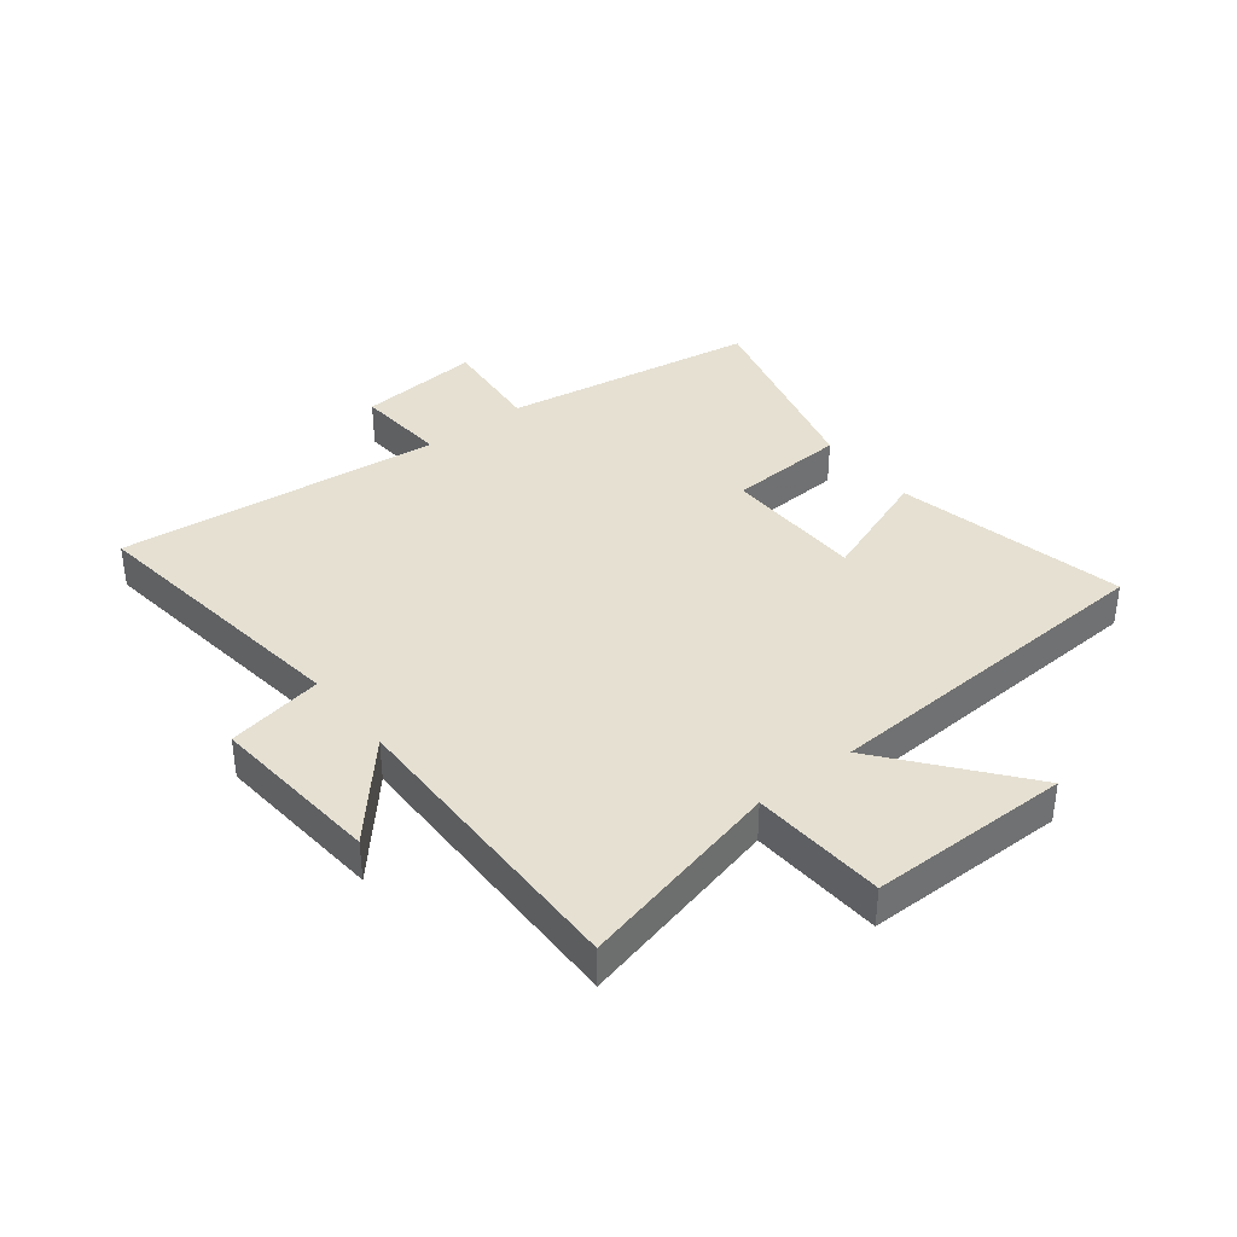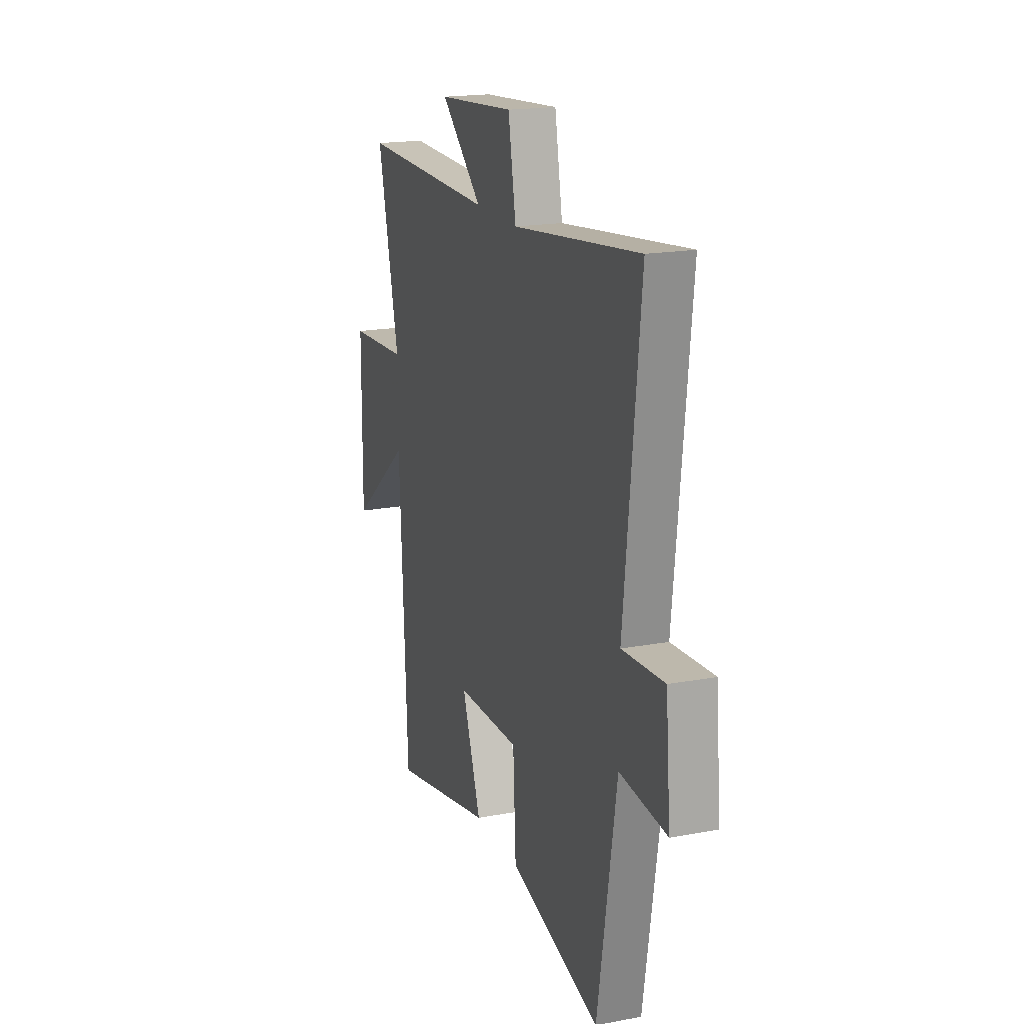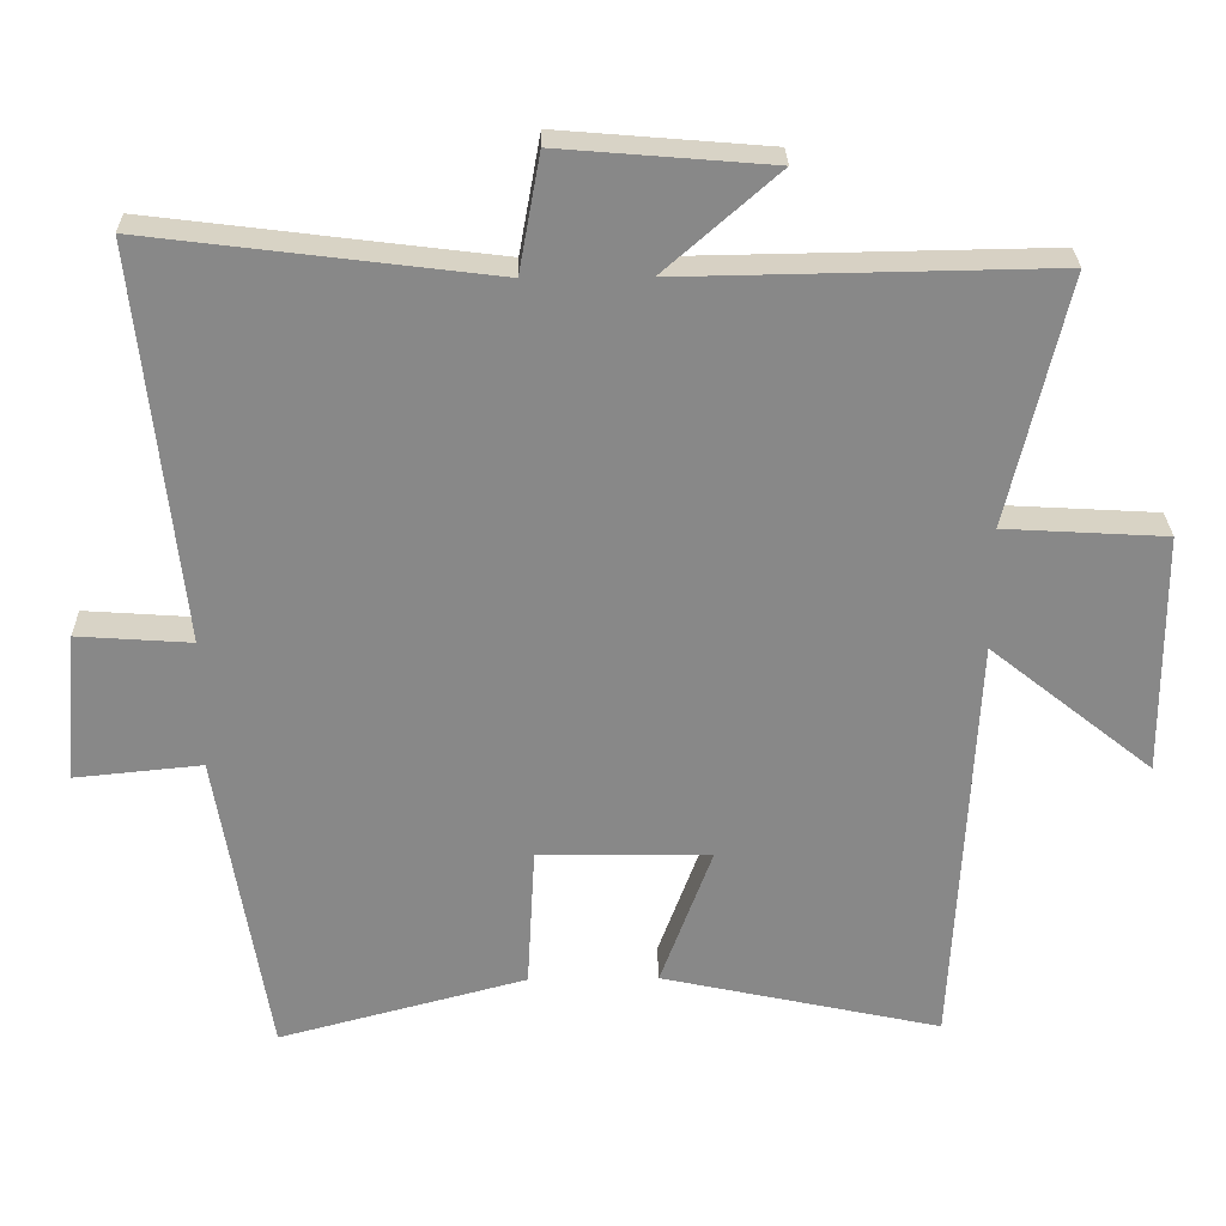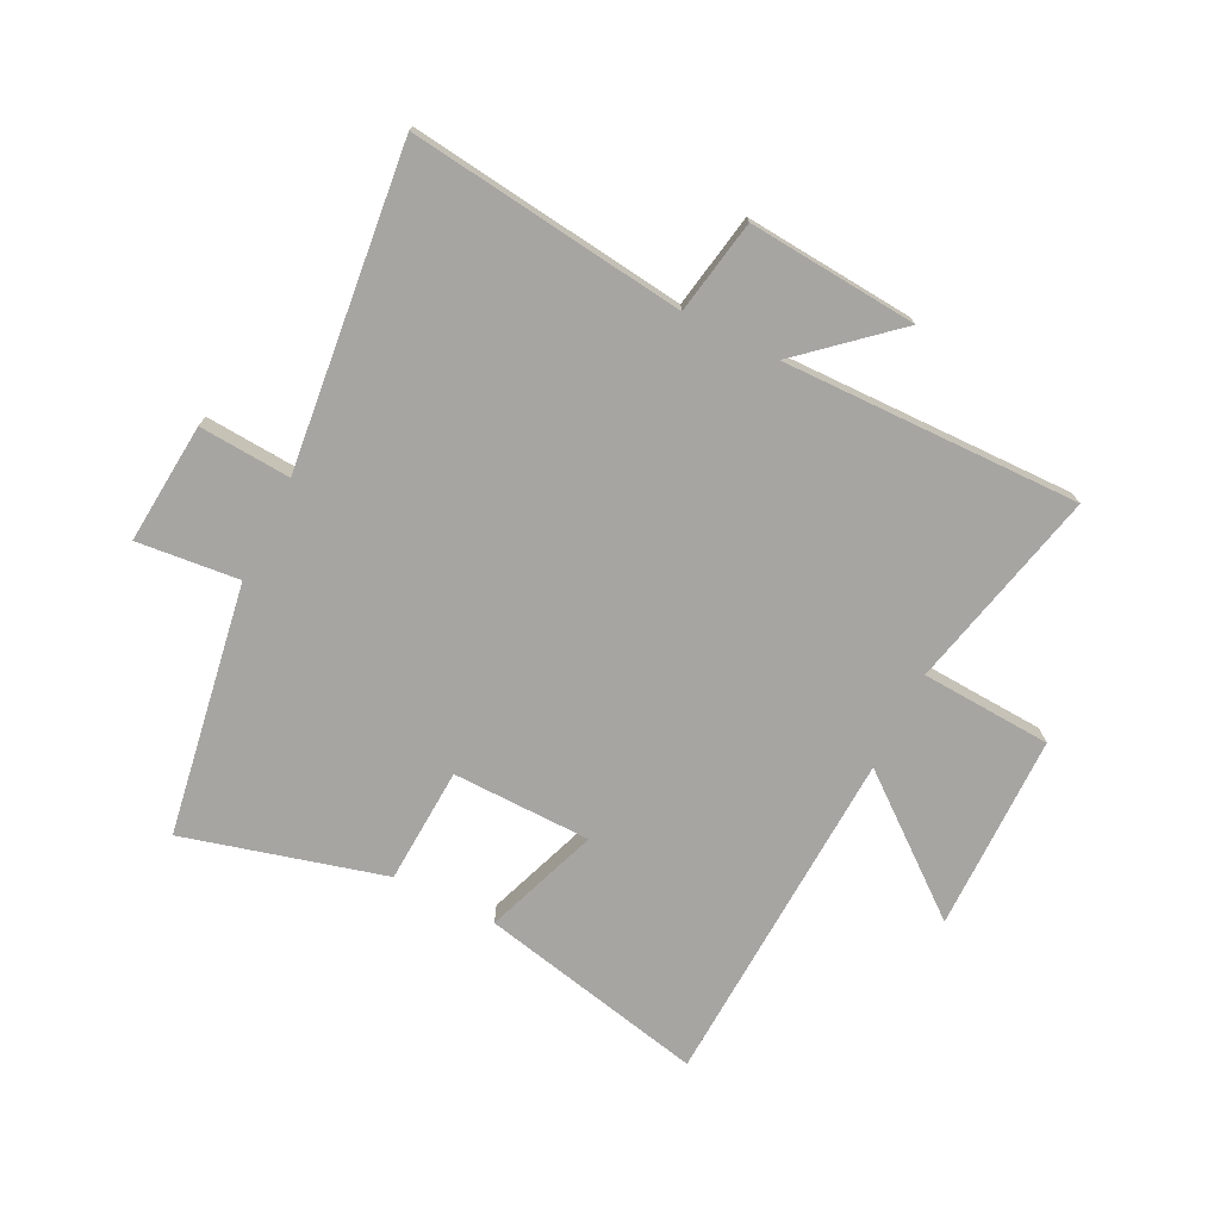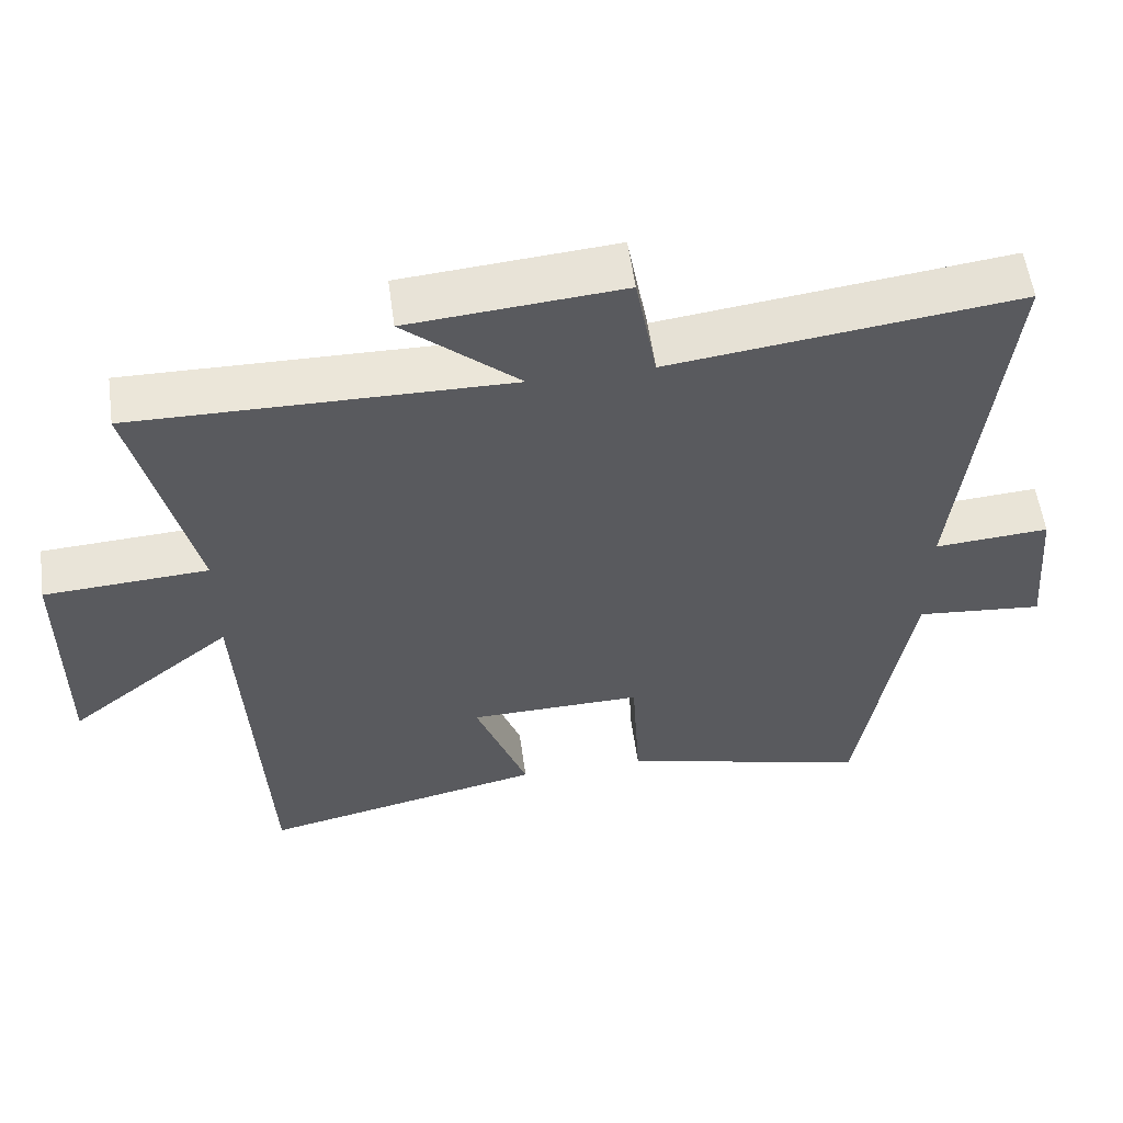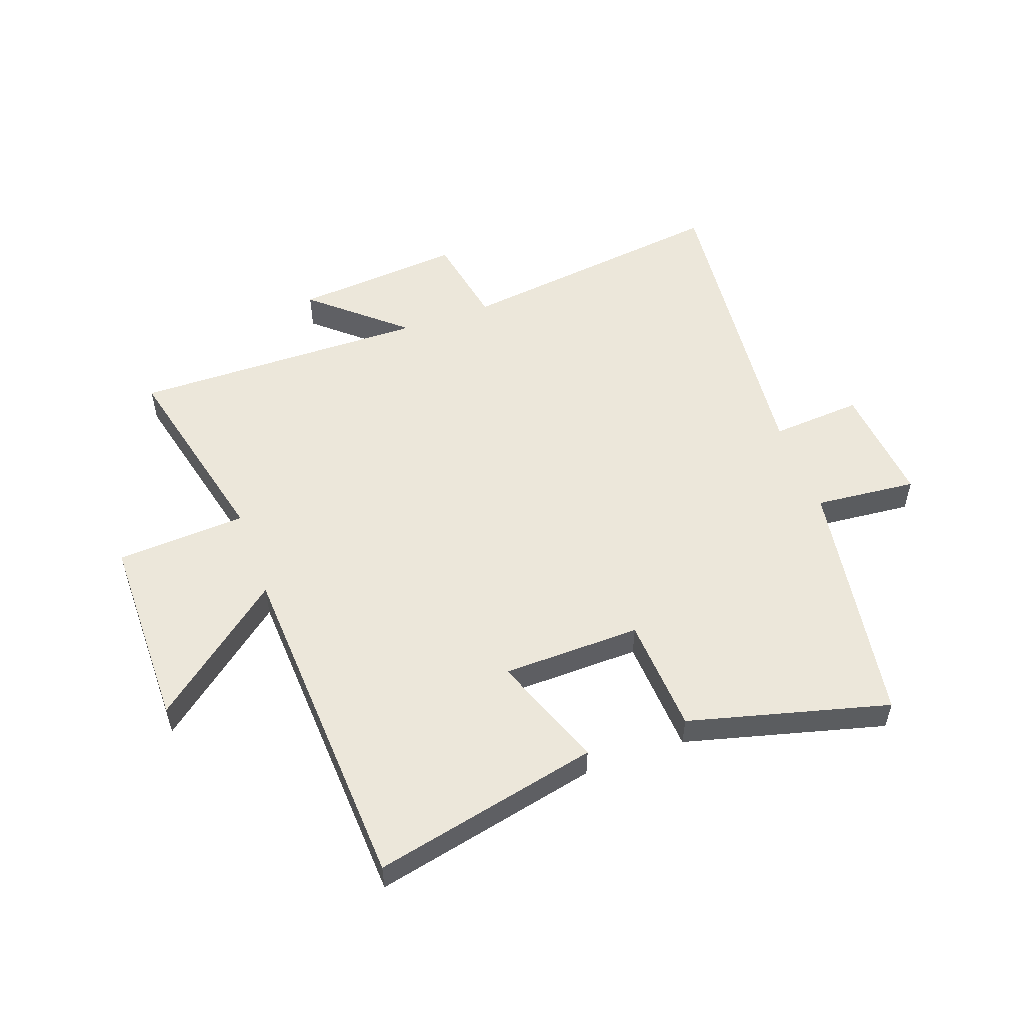
<metadata>
{"format":"obj","ext":"obj","renderer":"f3d","projection":"perspective","resolution":1024,"background":"white","views":[{"elev":37.7,"azim":51.7,"up":"+Y"},{"elev":18.7,"azim":-109.6,"up":"+Z"},{"elev":27.3,"azim":-1.1,"up":"+Z"},{"elev":-73.8,"azim":-26.4,"up":"+Y"},{"elev":56.7,"azim":172.1,"up":"+Z"},{"elev":53.4,"azim":160.0,"up":"+Y"}]}
</metadata>
<code>
v -0.558 0.07 0.559
v -0.088 0.07 0.5
v -0.059 0.07 0.66
v 0.229 0.07 0.636
v 0.074 0.07 0.5
v 0.58 0.07 0.508
v 0.5 0.07 0.166
v 0.722 0.07 0.153
v 0.724 0.07 -0.181
v 0.5 0.07 -0.002
v 0.471 0.07 -0.584
v 0.086 0.07 -0.5
v 0.157 0.07 -0.306
v -0.079 0.07 -0.302
v -0.09 0.07 -0.5
v -0.43 0.07 -0.59
v -0.5 0.07 -0.162
v -0.674 0.07 -0.179
v -0.656 0.07 0.027
v -0.5 0.07 0.016
v -0.558 0 0.559
v -0.088 0 0.5
v -0.059 0 0.66
v 0.229 0 0.636
v 0.074 0 0.5
v 0.58 0 0.508
v 0.5 0 0.166
v 0.722 0 0.153
v 0.724 0 -0.181
v 0.5 0 -0.002
v 0.471 0 -0.584
v 0.086 0 -0.5
v 0.157 0 -0.306
v -0.079 0 -0.302
v -0.09 0 -0.5
v -0.43 0 -0.59
v -0.5 0 -0.162
v -0.674 0 -0.179
v -0.656 0 0.027
v -0.5 0 0.016
f 17 18 19 20
f 16 17 20
f 15 16 20
f 14 15 20
f 20 1 2
f 14 20 2
f 13 14 2
f 10 11 12 13
f 10 13 2
f 7 8 9 10
f 7 10 2
f 5 6 7
f 5 7 2
f 2 3 4 5
f 40 39 38 37
f 40 37 36
f 40 36 35
f 40 35 34
f 22 21 40
f 22 40 34
f 22 34 33
f 33 32 31 30
f 22 33 30
f 30 29 28 27
f 22 30 27
f 27 26 25
f 22 27 25
f 25 24 23 22
f 1 21 22 2
f 2 22 23 3
f 3 23 24 4
f 4 24 25 5
f 5 25 26 6
f 6 26 27 7
f 7 27 28 8
f 8 28 29 9
f 9 29 30 10
f 10 30 31 11
f 11 31 32 12
f 12 32 33 13
f 13 33 34 14
f 14 34 35 15
f 15 35 36 16
f 16 36 37 17
f 17 37 38 18
f 18 38 39 19
f 19 39 40 20
f 20 40 21 1

</code>
